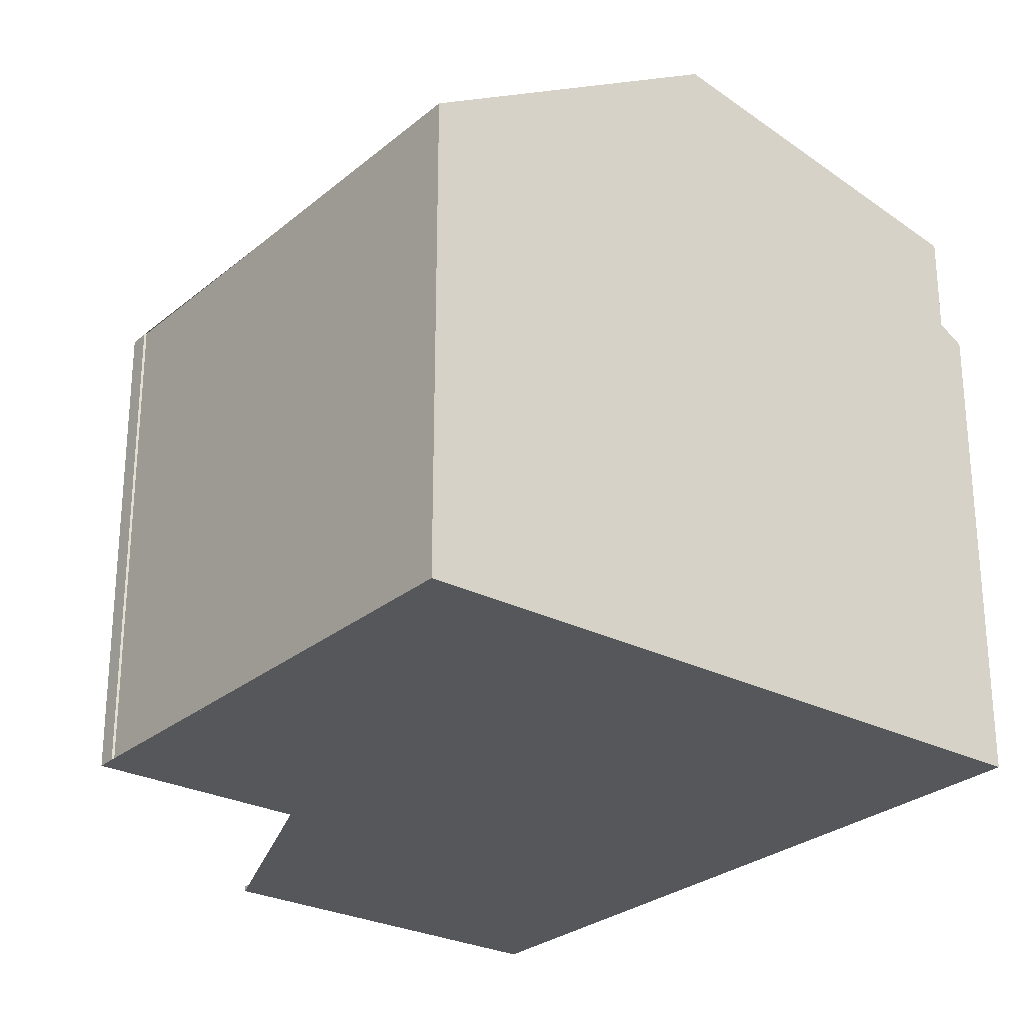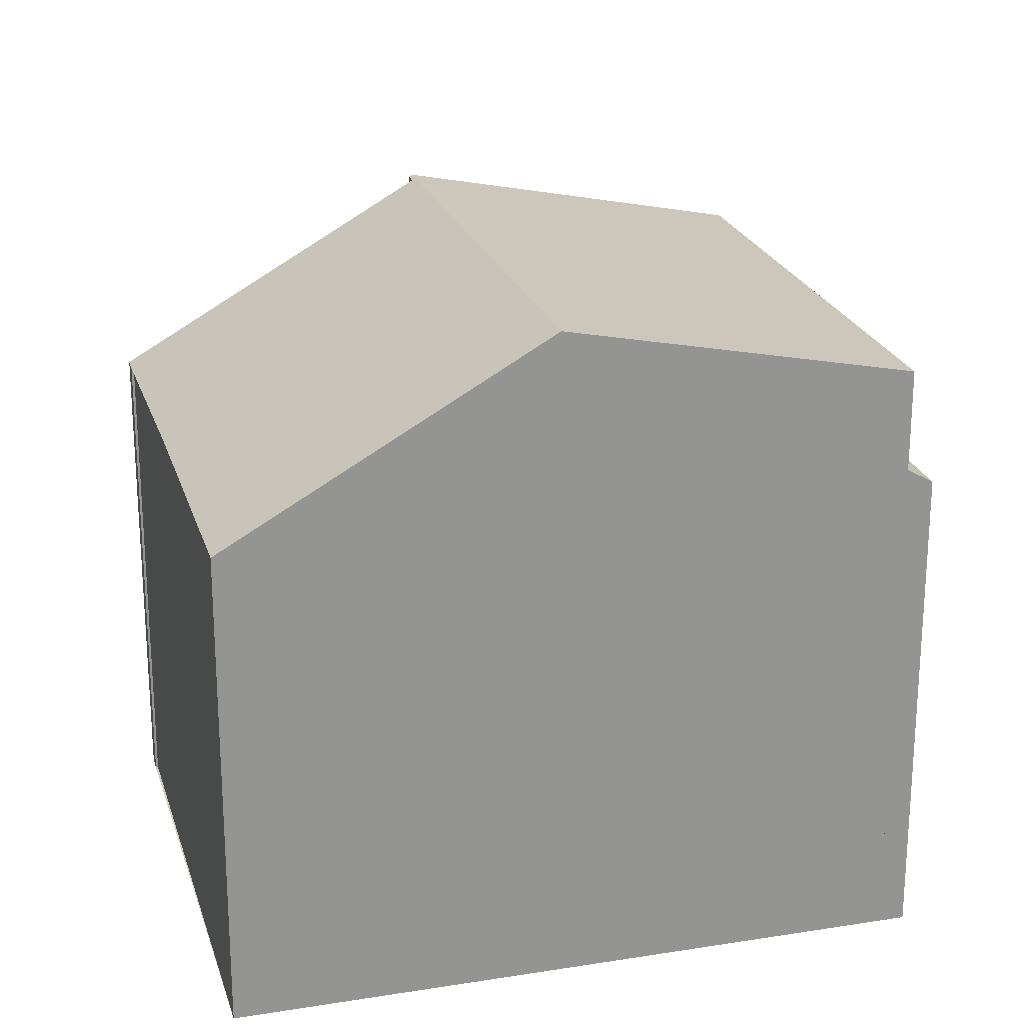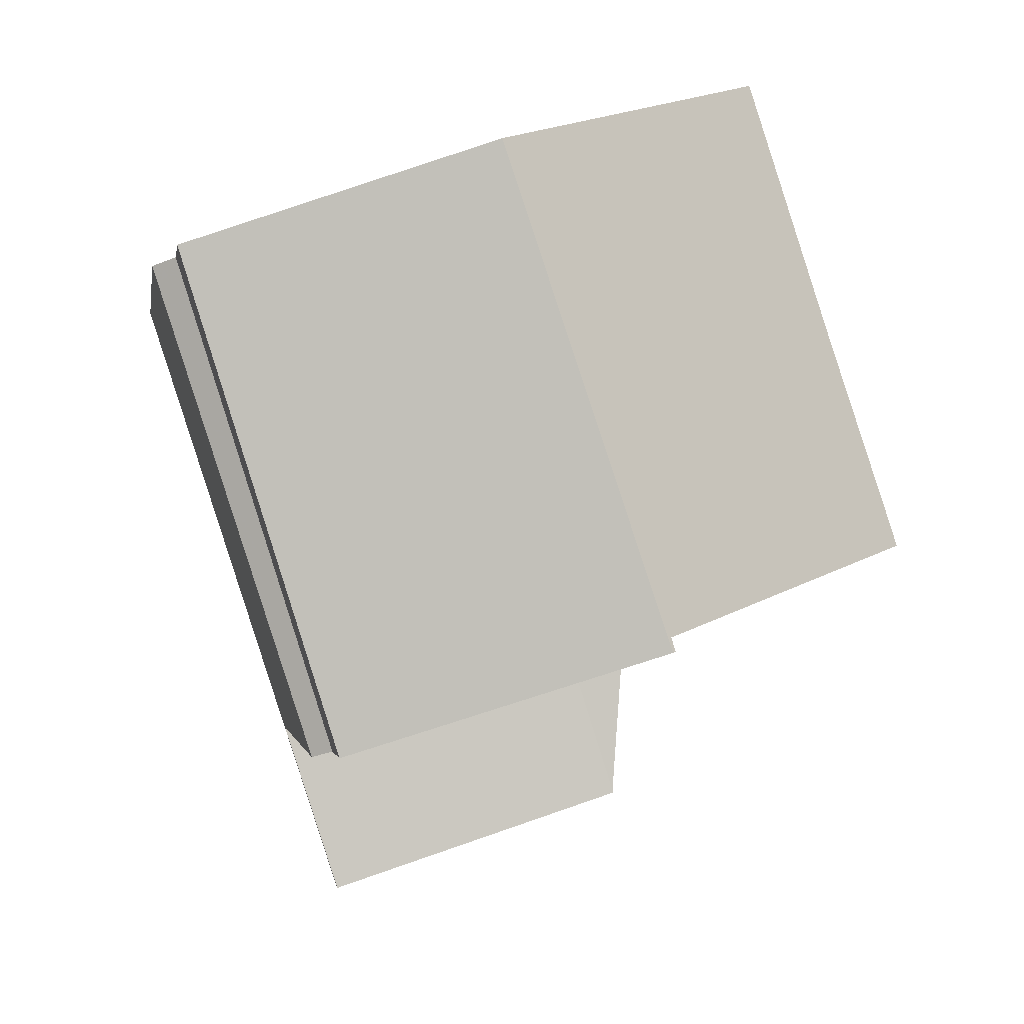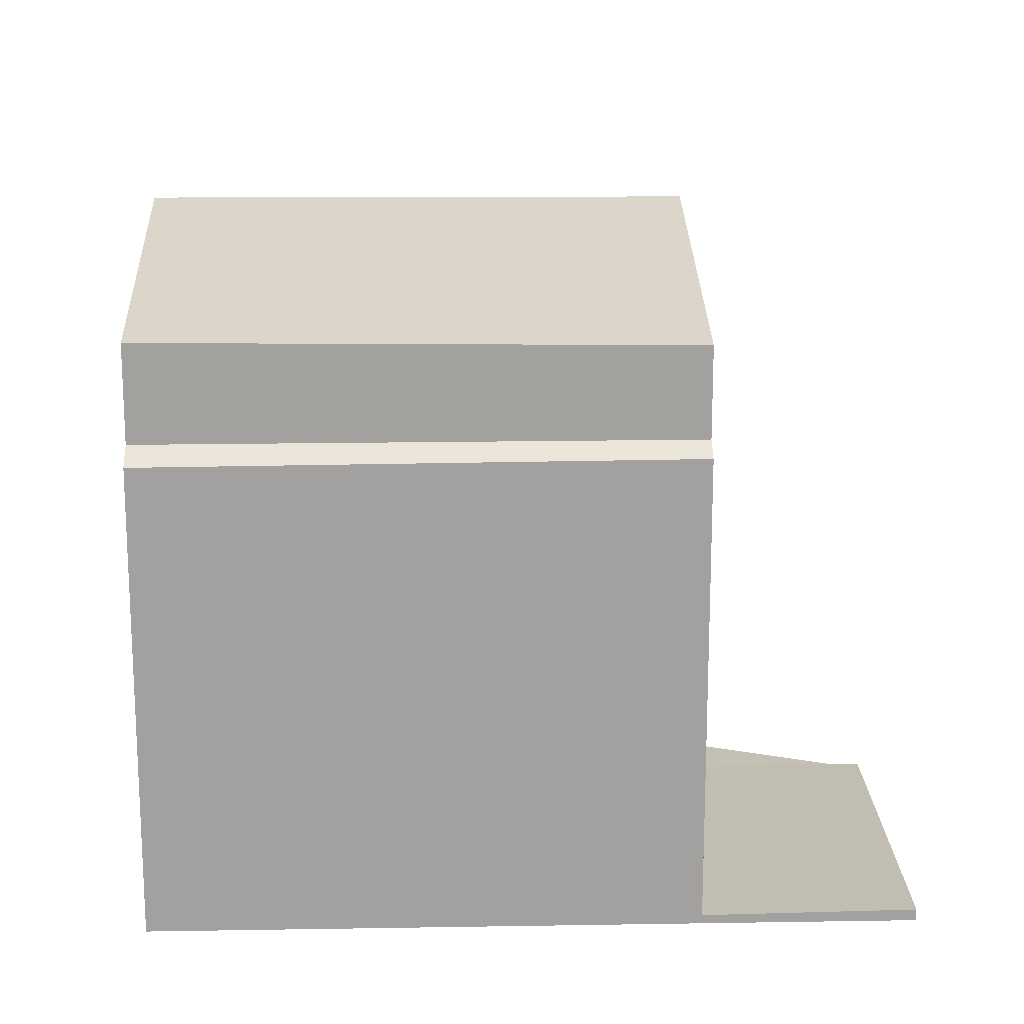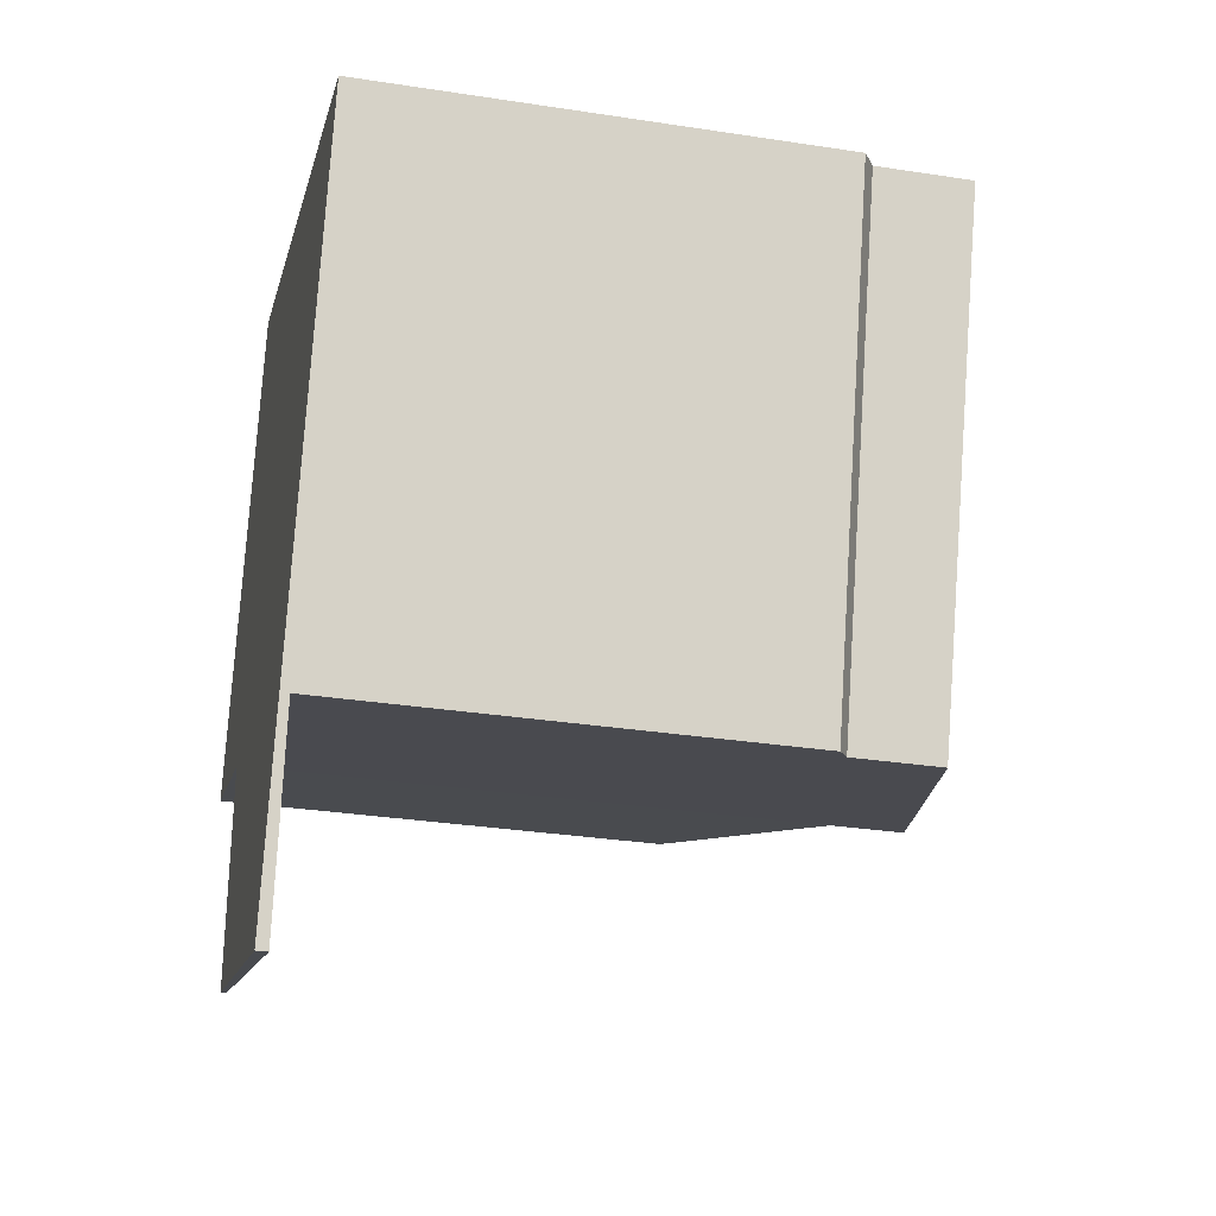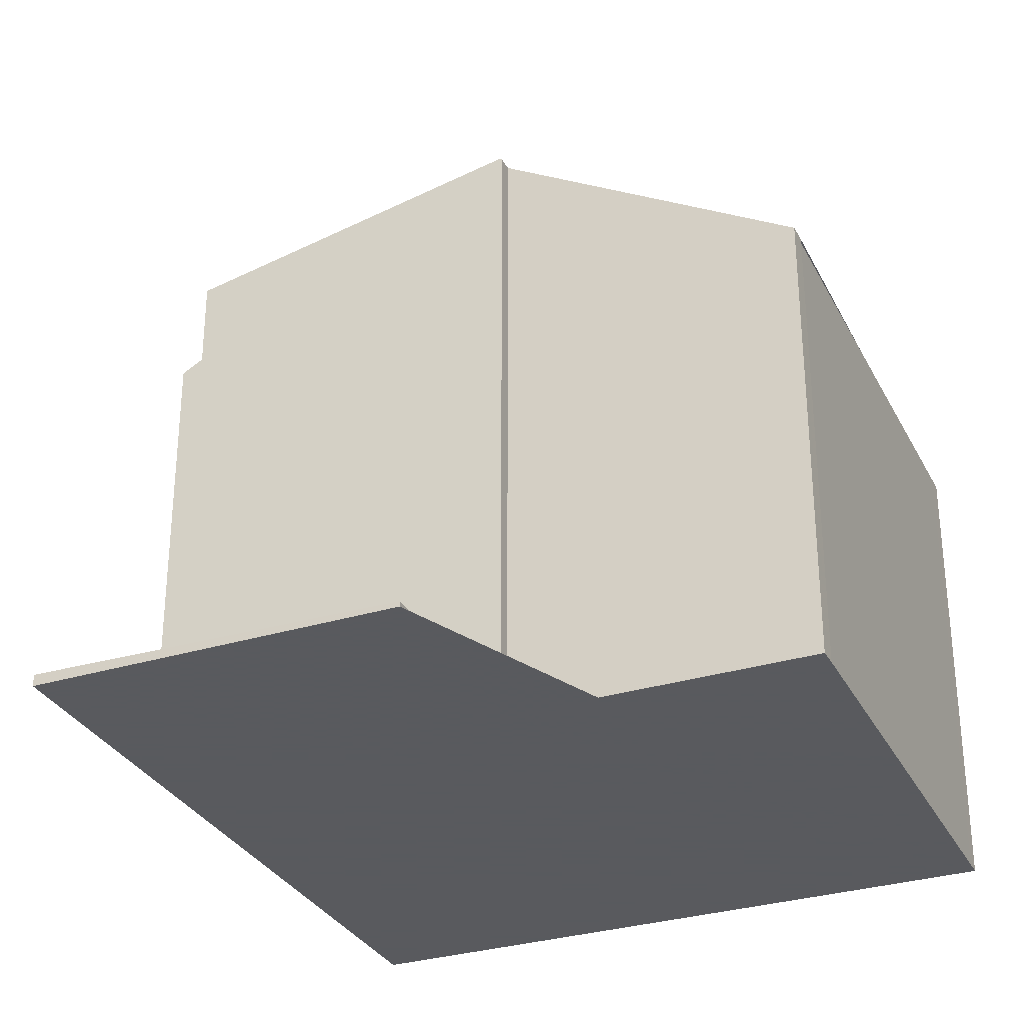
<metadata>
{"format":"obj","ext":"obj","renderer":"f3d","projection":"perspective","resolution":1024,"background":"white","views":[{"elev":-27.2,"azim":159.9,"up":"+Z"},{"elev":22.9,"azim":-177.2,"up":"+Z"},{"elev":-1.3,"azim":-8.9,"up":"+Y"},{"elev":18.0,"azim":-73.8,"up":"+Z"},{"elev":-31.2,"azim":-102.4,"up":"+Y"},{"elev":-31.2,"azim":41.5,"up":"+Z"}]}
</metadata>
<code>
v -1948 -822.3 6.277
v -1946 -828.7 6.281
v -1946 -828.7 6.265
v -1946 -828.9 6.267
v -1950 -830.2 8.579
v -1949 -833.1 0.07107
v -1953 -834.6 0.1532
v -1957 -825.1 6.258
v -1952 -823.6 8.65
v -1952 -823.8 8.649
v -1952 -823.6 8.65
v -1950 -830.4 8.58
v -1952 -823.8 8.649
v -1950 -830.4 8.604
v -1950 -830.4 8.604
v -1956 -825 7.736
v -1954 -834.2 0.1481
v -1949 -832.7 0.06601
v -1954 -832.4 0.1234
v -1950 -830.9 0.04103
v -1953 -832 0.1023
v -1952 -833.8 0.127
v -1954 -831.9 0.1171
v -1950 -830.4 0.03438
v -1953 -823.9 8.46
v -1951 -830.8 8.336
v -1956 -825 6.45
v -1954 -831.9 6.302
v -1948 -822.5 6.277
v -1953 -824.1 8.456
v -1956 -825.2 7.734
v -1957 -825.3 6.26
v -1956 -825.2 6.451
v -1953 -834.5 0.1487
v -1953 -834.1 0.1436
v -1956 -825.2 7.734
v -1954 -831.8 7.662
v -1956 -825.2 6.451
v -1954 -831.8 0.1122
v -1954 -832.3 0.1186
v -1954 -831.8 6.465
v -1956 -825 7.736
v -1956 -825 6.45
v -1954 -831.8 7.662
v -1951 -830.8 8.336
v -1954 -831.8 6.465
v -1954 -831.8 0.1122
v -1954 -831.9 0.1171
v -1950 -830.4 8.604
v -1950 -830.4 8.58
v -1954 -831.8 7.662
v -1954 -831.9 6.302
v -1950 -830.4 0.03438
v -1953 -831.5 0.09589
v -1954 -831.8 6.465
v -1948 -822.5 6.298
v -1946 -829 6.302
v -1948 -822.3 6.298
v -1950 -830.4 0.03631
v -1950 -830.4 8.59
v -1952 -823.8 8.613
v -1951 -826.9 8.628
v -1950 -830.9 0.04295
v -1950 -830.4 0.03631
v -1951 -826.9 8.628
v -1950 -830.4 8.59
v -1949 -833.1 0.07299
v -1949 -832.7 0.06793
v -1952 -823.6 8.612
v -1953 -834 0.1422
v -1954 -834.1 0.1467
v -1952 -833.7 0.1255
v -1949 -832.6 0.06429
v -1949 -832.6 0.06622
v -1953 -831.5 7.862
v -1953 -831.5 7.862
v -1953 -831.5 0.09589
v -1953 -831.5 7.02
v -1955 -824.9 7.924
v -1955 -824.7 7.926
v -1952 -834.2 0.132
v -1953 -834 0.1428
v -1954 -834.1 0.1473
v -1952 -833.7 0.1262
v -1949 -832.6 0.06492
v -1949 -832.6 0.06685
v -1948 -822.5 6.277
v -1948 -822.3 6.277
v -1948 -822.3 0
v -1948 -822.5 -8.882e-16
v -1946 -828.7 6.265
v -1946 -828.7 6.281
v -1946 -828.7 0
v -1946 -828.7 -8.882e-16
v -1946 -828.9 6.267
v -1946 -828.7 6.265
v -1946 -828.7 -8.882e-16
v -1946 -828.9 0
v -1946 -829 6.302
v -1946 -828.9 6.267
v -1946 -828.9 0
v -1946 -829 0
v -1950 -830.4 8.58
v -1950 -830.2 8.579
v -1950 -830.2 0
v -1950 -830.4 0
v -1949 -833.1 0.07299
v -1949 -833.1 0.07107
v -1949 -833.1 -1.388e-17
v -1949 -833.1 0
v -1954 -834.2 0.1481
v -1953 -834.6 0.1532
v -1953 -834.6 2.776e-17
v -1954 -834.2 0
v -1956 -825 6.45
v -1957 -825.1 6.258
v -1957 -825.1 0
v -1956 -825 0
v -1952 -823.6 8.612
v -1952 -823.6 8.65
v -1952 -823.6 0
v -1952 -823.6 0
v -1954 -834.1 0.1473
v -1954 -834.2 0.1481
v -1954 -834.2 0
v -1954 -834.1 0
v -1949 -833.1 0.07107
v -1949 -832.7 0.06601
v -1949 -832.7 0
v -1949 -833.1 -1.388e-17
v -1954 -831.9 0.1171
v -1954 -832.4 0.1234
v -1954 -832.4 1.388e-17
v -1954 -831.9 -1.388e-17
v -1949 -832.6 0.06429
v -1950 -830.9 0.04103
v -1950 -830.9 0
v -1949 -832.6 0
v -1952 -823.6 8.65
v -1953 -823.9 8.46
v -1953 -823.9 0
v -1952 -823.6 0
v -1946 -828.7 6.281
v -1948 -822.5 6.277
v -1948 -822.5 -8.882e-16
v -1946 -828.7 0
v -1957 -825.1 6.258
v -1957 -825.3 6.26
v -1957 -825.3 0
v -1957 -825.1 0
v -1953 -834.6 0.1532
v -1953 -834.5 0.1487
v -1953 -834.5 -2.776e-17
v -1953 -834.6 2.776e-17
v -1955 -824.7 7.926
v -1956 -825 7.736
v -1956 -825 8.882e-16
v -1955 -824.7 0
v -1957 -825.3 6.26
v -1954 -831.9 6.302
v -1954 -831.9 0
v -1957 -825.3 0
v -1950 -830.9 0.04103
v -1950 -830.4 0.03438
v -1950 -830.4 6.939e-18
v -1950 -830.9 0
v -1950 -830.2 8.579
v -1946 -829 6.302
v -1946 -829 0
v -1950 -830.2 0
v -1948 -822.3 6.277
v -1948 -822.3 6.298
v -1948 -822.3 0
v -1948 -822.3 0
v -1952 -834.2 0.132
v -1949 -833.1 0.07299
v -1949 -833.1 0
v -1952 -834.2 0
v -1948 -822.3 6.298
v -1952 -823.6 8.612
v -1952 -823.6 0
v -1948 -822.3 0
v -1954 -832.4 0.1234
v -1954 -834.1 0.1467
v -1954 -834.1 -2.776e-17
v -1954 -832.4 1.388e-17
v -1949 -832.6 0.06492
v -1949 -832.6 0.06429
v -1949 -832.6 0
v -1949 -832.6 0
v -1953 -823.9 8.46
v -1955 -824.7 7.926
v -1955 -824.7 0
v -1953 -823.9 0
v -1953 -834.5 0.1487
v -1952 -834.2 0.132
v -1952 -834.2 0
v -1953 -834.5 -2.776e-17
v -1954 -834.1 0.1467
v -1954 -834.1 0.1473
v -1954 -834.1 0
v -1954 -834.1 -2.776e-17
v -1949 -832.7 0.06601
v -1949 -832.6 0.06492
v -1949 -832.6 0
v -1949 -832.7 0
v -1957 -825.1 0
v -1948 -822.3 0
v -1946 -828.7 0
v -1946 -828.7 0
v -1946 -828.9 0
v -1950 -830.2 0
v -1949 -833.1 0
v -1953 -834.6 0
f 68 18 6 67
f 70 40 21 72
f 74 63 20 73
f 39 23 28 41
f 61 10 9 69
f 38 32 8 43
f 33 27 16 31
f 30 25 11 13
f 34 7 17 35
f 71 19 40 70
f 76 26 78
f 78 26 60 59 77
f 80 25 30 79
f 79 30 45 75
f 47 40 19 48
f 62 10 61
f 52 32 38 46
f 64 53 20 63
f 55 33 31 51
f 66 45 30 13 65
f 54 21 40 47
f 56 29 2 3 4 57
f 58 1 29 56
f 60 15 12 24 59
f 61 56 57 5 50 49 62
f 63 21 54 64
f 65 14 66
f 81 34 35 22
f 72 21 63 74
f 69 58 56 61
f 83 71 70 82
f 82 70 72 84
f 86 74 73 85
f 84 72 74 86
f 78 41 37 76
f 77 39 41 78
f 79 36 42 80
f 75 44 36 79
f 22 68 67 81
f 82 35 17 83
f 84 22 35 82
f 85 18 68 86
f 86 68 22 84
f 88 89 90 87
f 92 93 94 91
f 96 97 98 95
f 100 101 102 99
f 104 105 106 103
f 108 109 110 107
f 112 113 114 111
f 116 117 118 115
f 120 121 122 119
f 124 125 126 123
f 128 129 130 127
f 132 133 134 131
f 136 137 138 135
f 140 141 142 139
f 144 145 146 143
f 148 149 150 147
f 152 153 154 151
f 156 157 158 155
f 160 161 162 159
f 164 165 166 163
f 168 169 170 167
f 172 173 174 171
f 176 177 178 175
f 180 181 182 179
f 184 185 186 183
f 188 189 190 187
f 192 193 194 191
f 196 197 198 195
f 200 201 202 199
f 204 205 206 203
f 208 209 210 211 212 213 214 207

</code>
